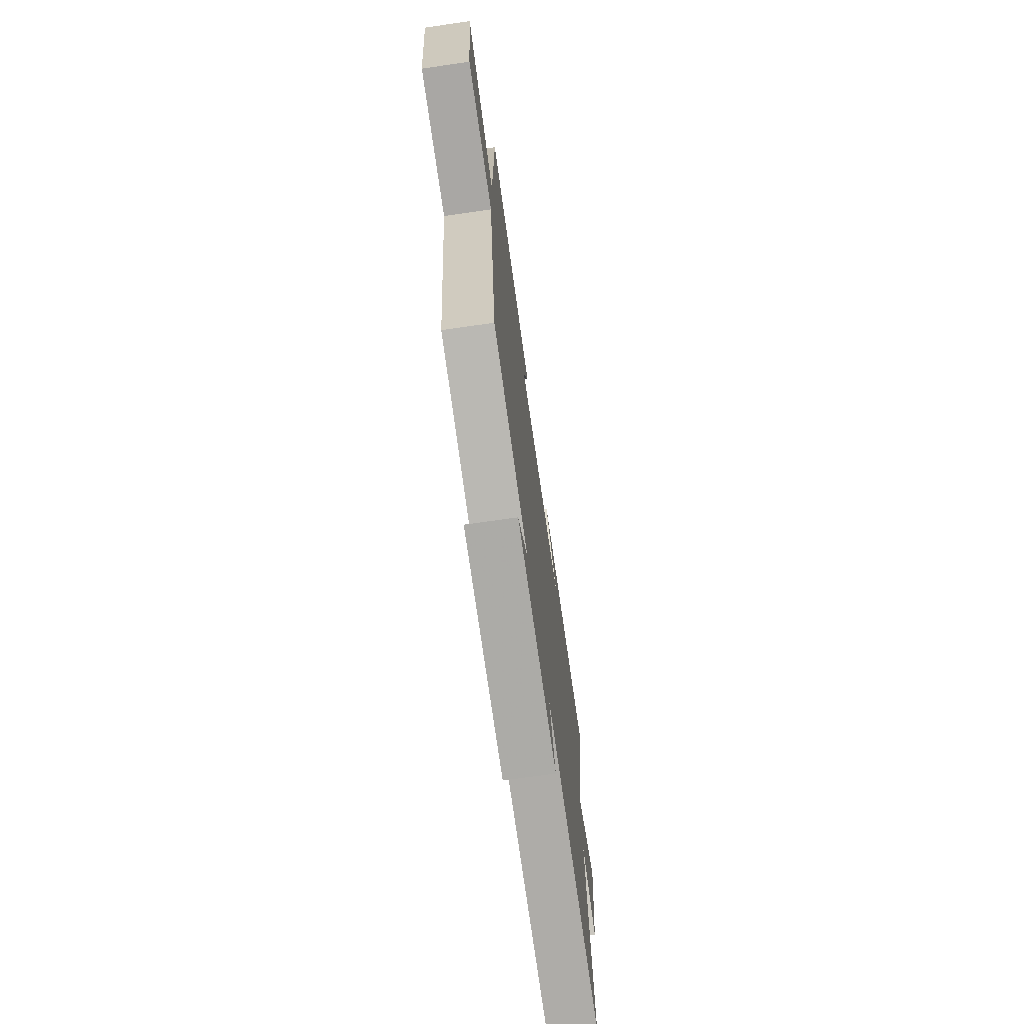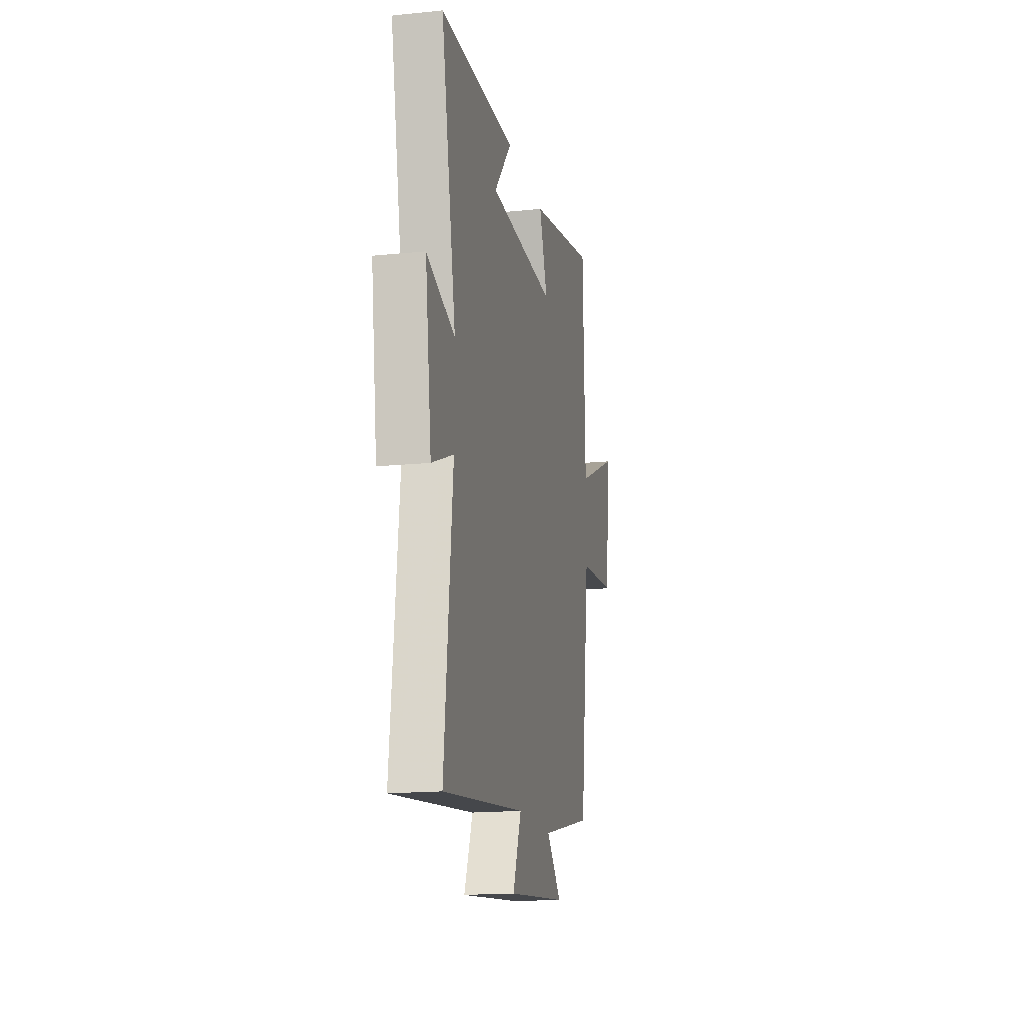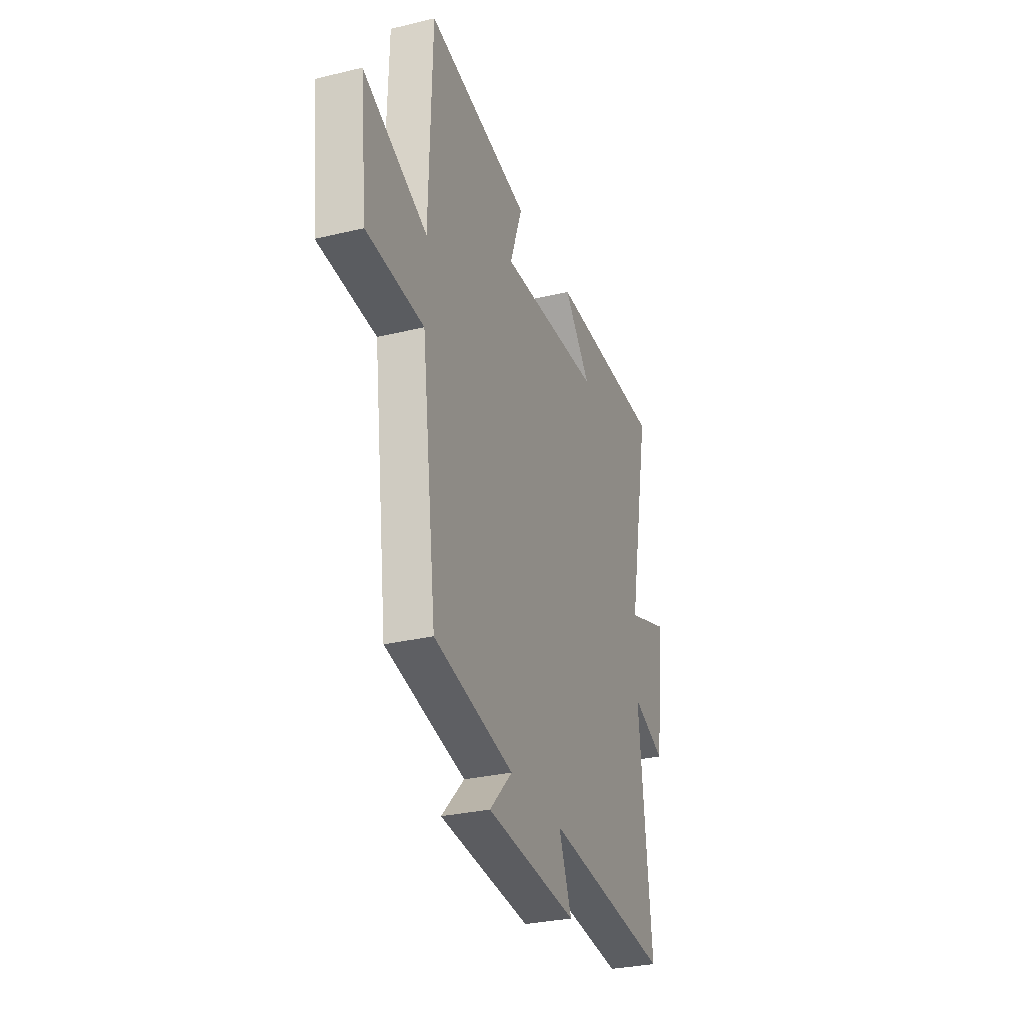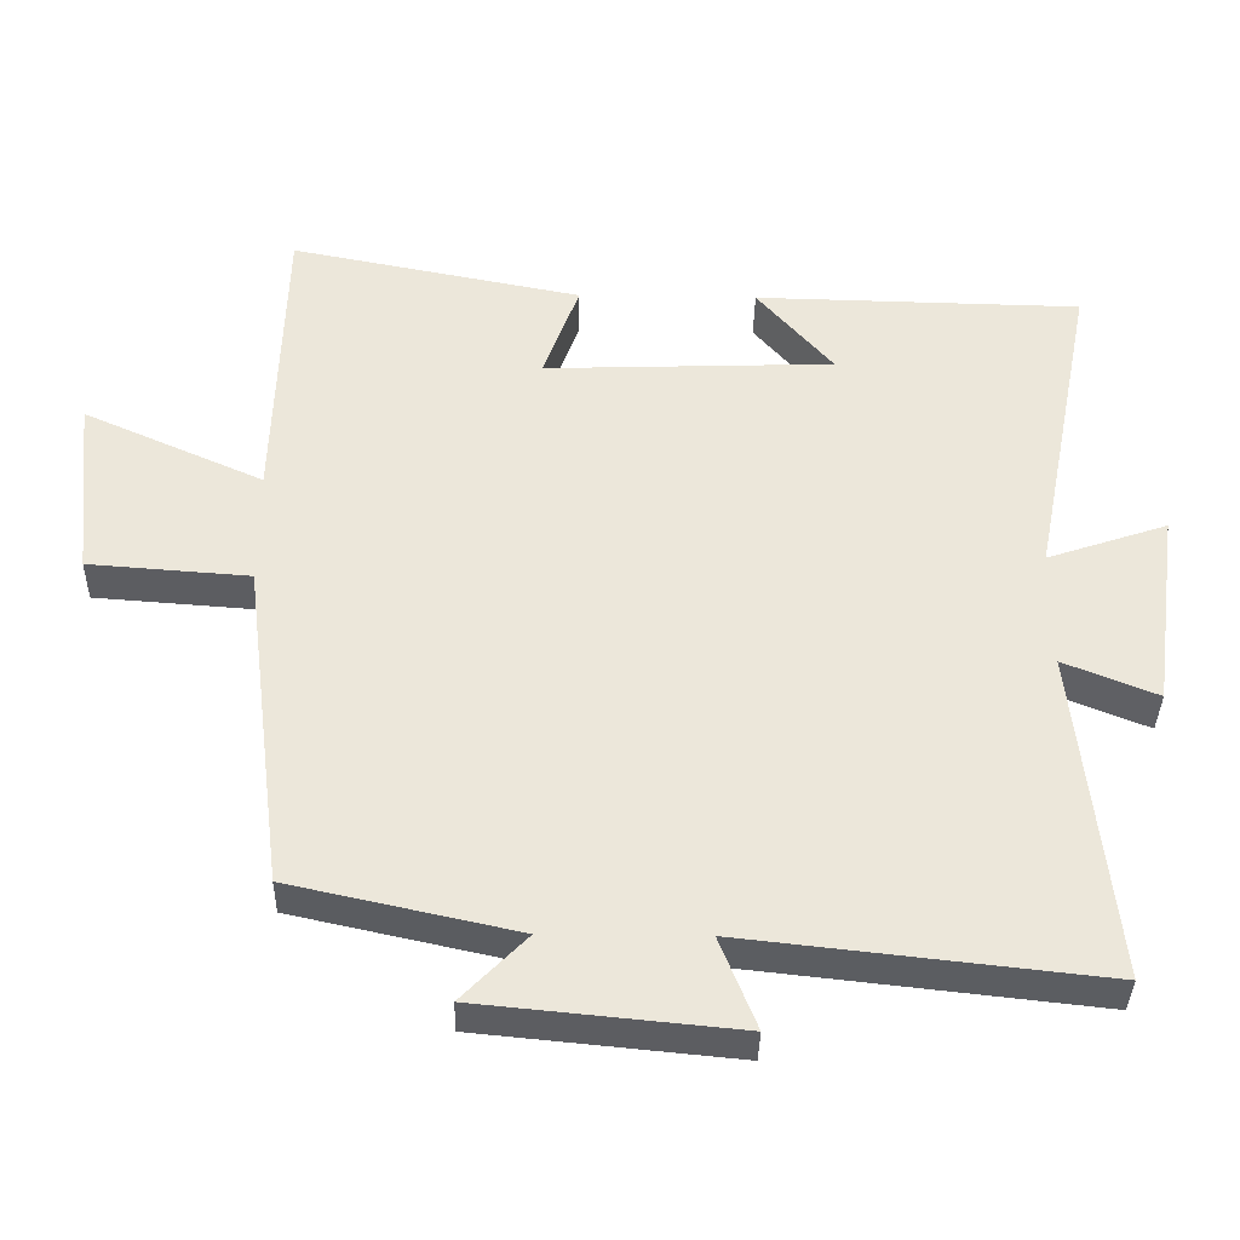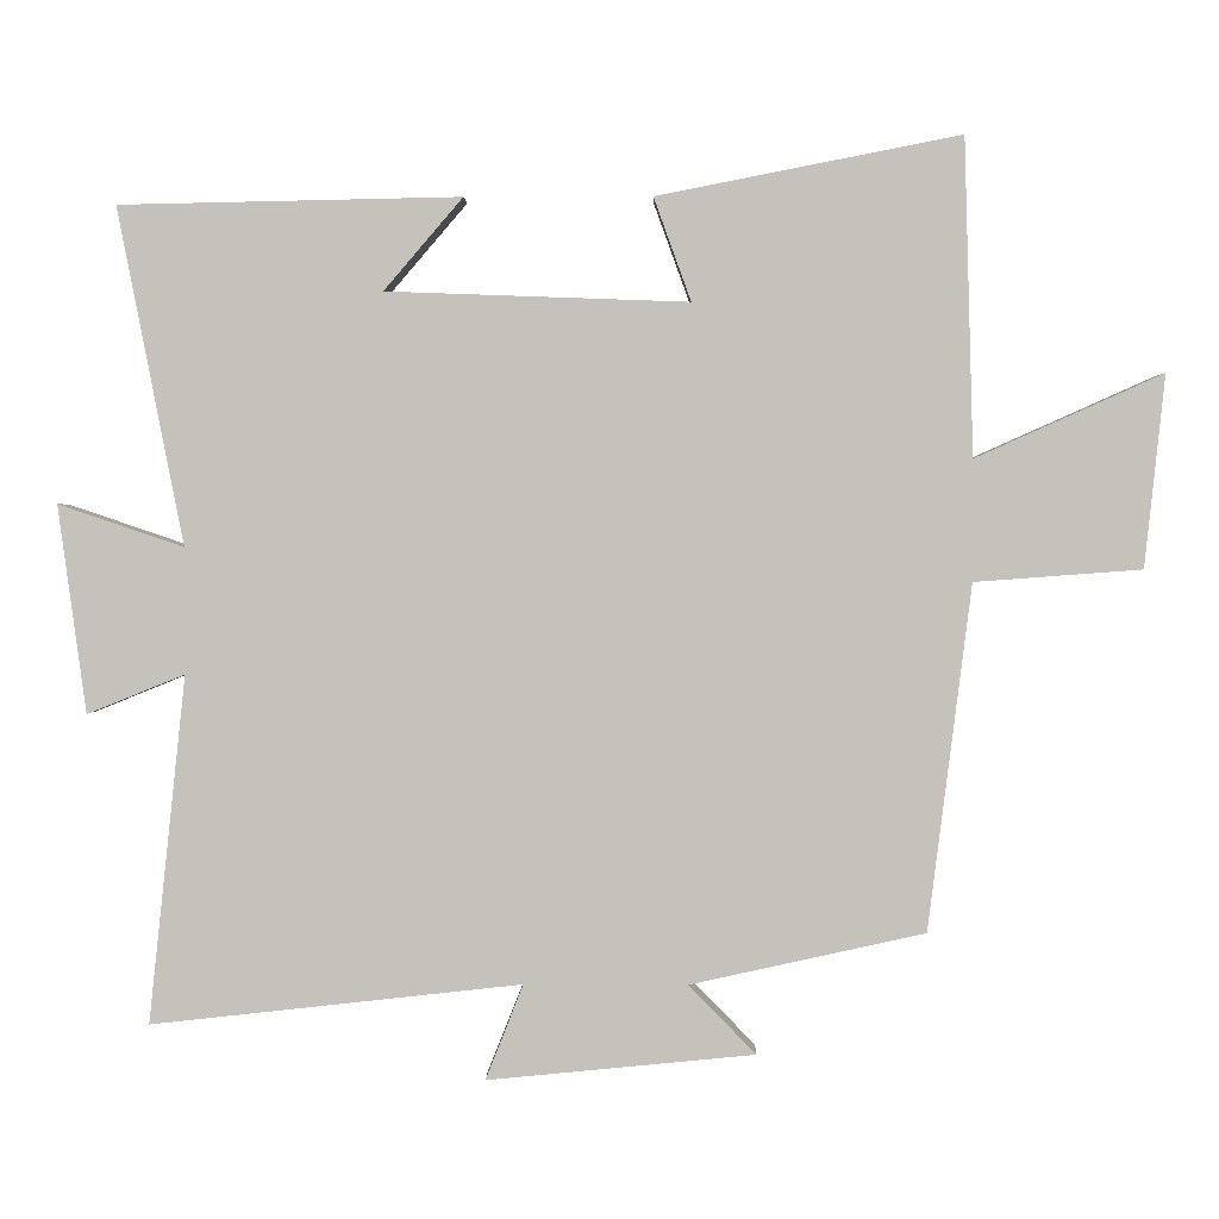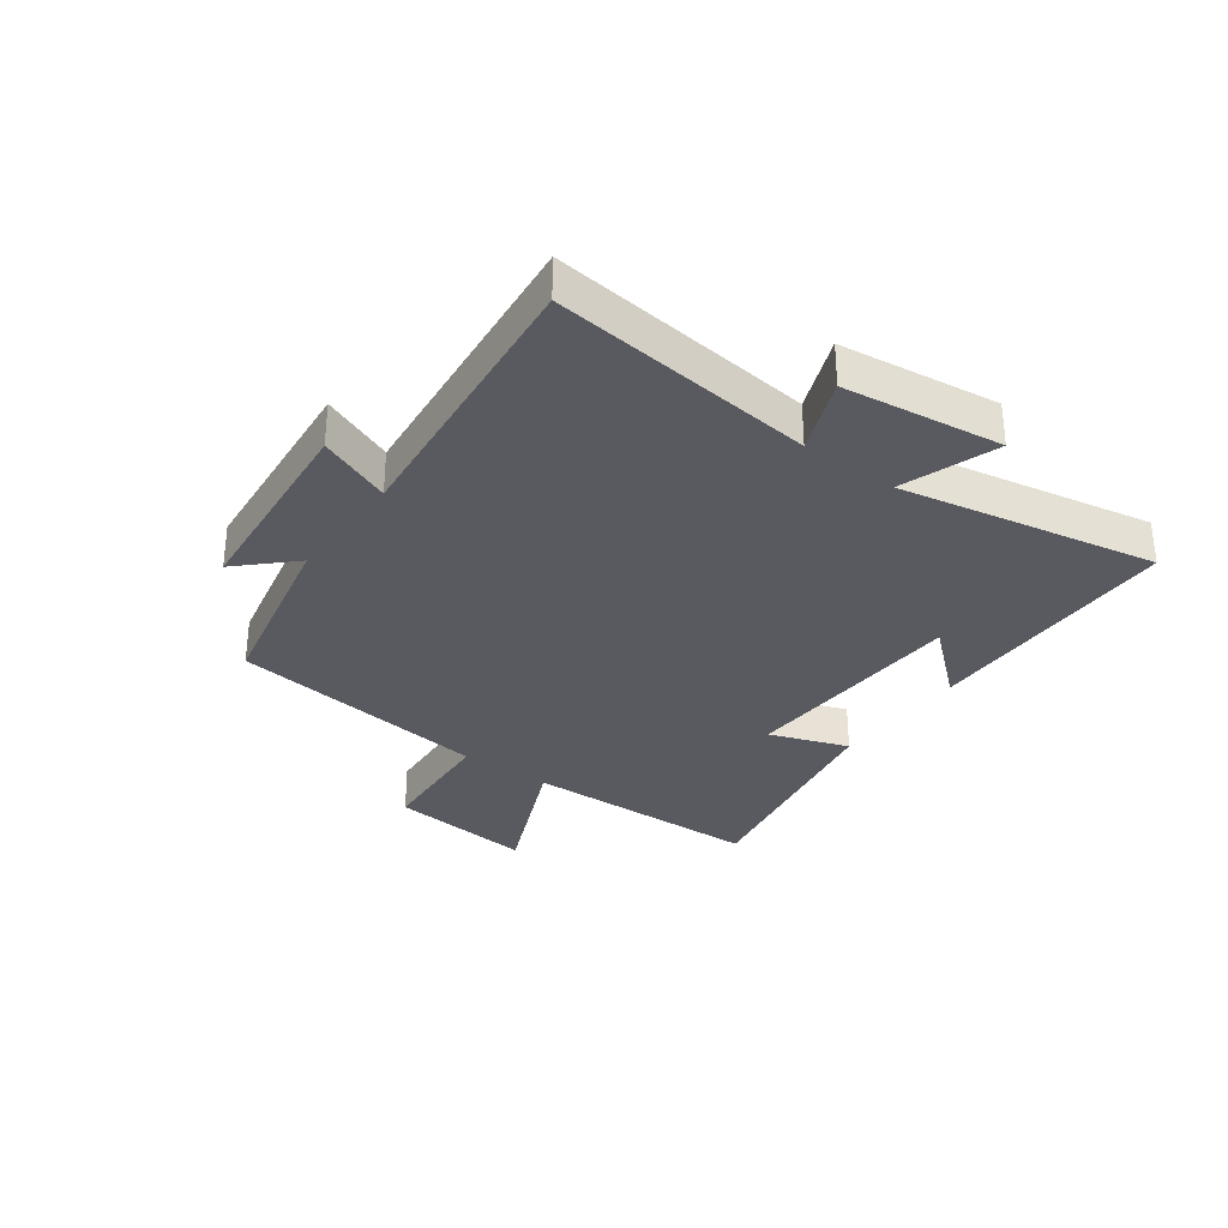
<metadata>
{"format":"obj","ext":"obj","renderer":"f3d","projection":"perspective","resolution":1024,"background":"white","views":[{"elev":-70.7,"azim":98.2,"up":"+Z"},{"elev":-16.6,"azim":-78.3,"up":"+Z"},{"elev":-29.8,"azim":109.4,"up":"+Z"},{"elev":-36.6,"azim":178.9,"up":"+Z"},{"elev":1.7,"azim":1.1,"up":"+Z"},{"elev":-31.9,"azim":-126.5,"up":"+Y"}]}
</metadata>
<code>
v 0.444 0.07 -0.433
v 0.141 0.07 -0.5
v 0.228 0.07 -0.589
v -0.118 0.07 -0.623
v -0.069 0.07 -0.5
v -0.548 0.07 -0.553
v -0.5 0.07 -0.105
v -0.626 0.07 -0.156
v -0.662 0.07 0.112
v -0.5 0.07 0.057
v -0.585 0.07 0.491
v -0.144 0.07 0.5
v -0.246 0.07 0.381
v 0.144 0.07 0.367
v 0.096 0.07 0.5
v 0.488 0.07 0.577
v 0.5 0.07 0.169
v 0.742 0.07 0.277
v 0.716 0.07 0.029
v 0.5 0.07 0.013
v 0.444 0 -0.433
v 0.141 0 -0.5
v 0.228 0 -0.589
v -0.118 0 -0.623
v -0.069 0 -0.5
v -0.548 0 -0.553
v -0.5 0 -0.105
v -0.626 0 -0.156
v -0.662 0 0.112
v -0.5 0 0.057
v -0.585 0 0.491
v -0.144 0 0.5
v -0.246 0 0.381
v 0.144 0 0.367
v 0.096 0 0.5
v 0.488 0 0.577
v 0.5 0 0.169
v 0.742 0 0.277
v 0.716 0 0.029
v 0.5 0 0.013
f 17 18 19 20
f 17 20 1
f 16 17 1
f 15 16 1
f 14 15 1
f 13 14 1 2
f 11 12 13
f 10 11 13 2
f 7 8 9 10
f 7 10 2 3
f 5 6 7
f 5 7 3
f 3 4 5
f 40 39 38 37
f 21 40 37
f 21 37 36
f 21 36 35
f 21 35 34
f 22 21 34 33
f 33 32 31
f 22 33 31 30
f 30 29 28 27
f 23 22 30 27
f 27 26 25
f 23 27 25
f 25 24 23
f 1 21 22 2
f 2 22 23 3
f 3 23 24 4
f 4 24 25 5
f 5 25 26 6
f 6 26 27 7
f 7 27 28 8
f 8 28 29 9
f 9 29 30 10
f 10 30 31 11
f 11 31 32 12
f 12 32 33 13
f 13 33 34 14
f 14 34 35 15
f 15 35 36 16
f 16 36 37 17
f 17 37 38 18
f 18 38 39 19
f 19 39 40 20
f 20 40 21 1

</code>
